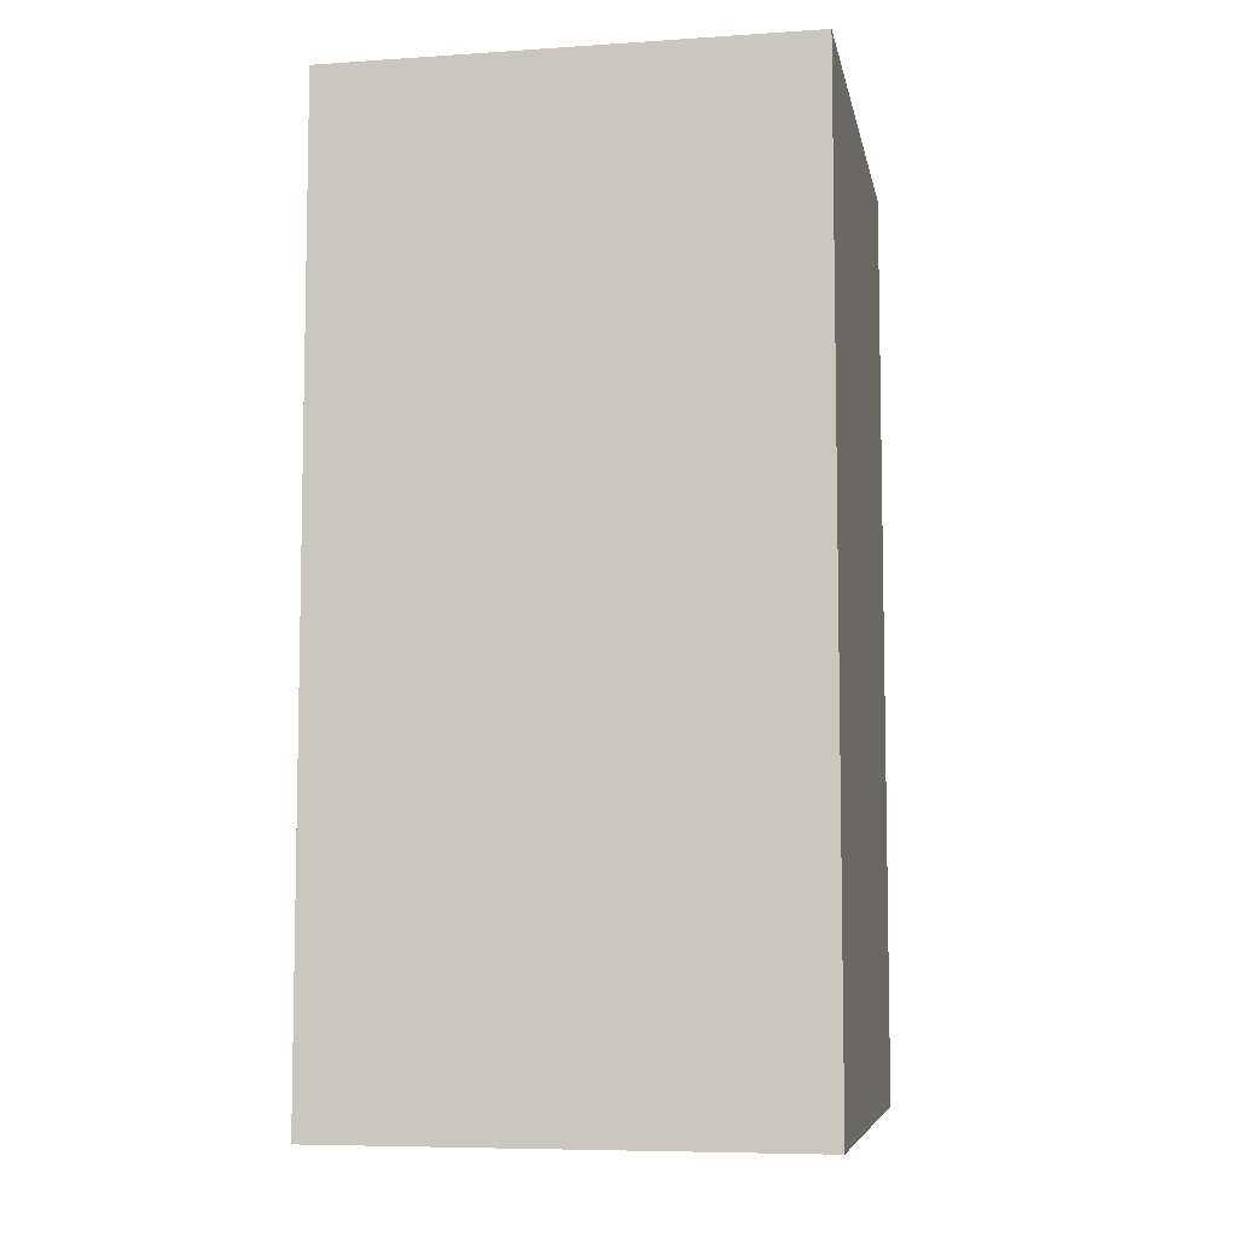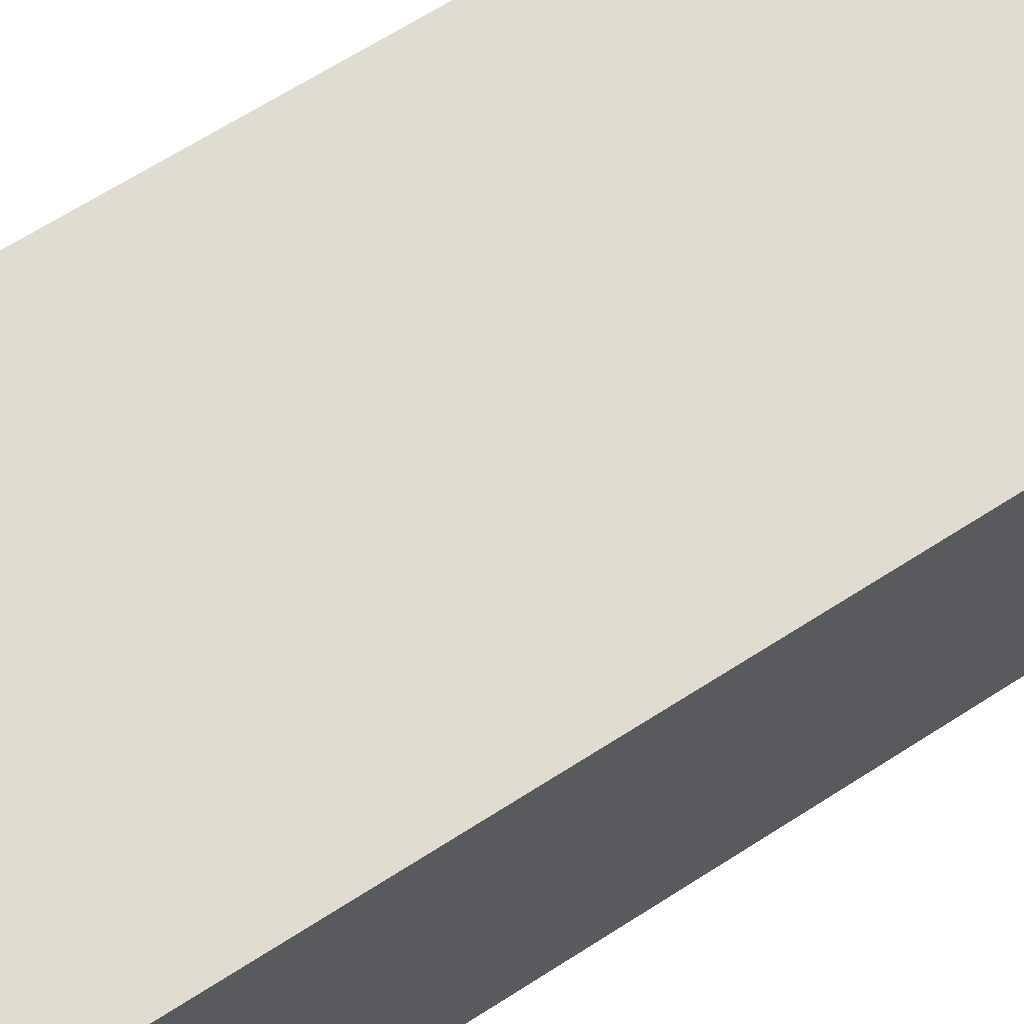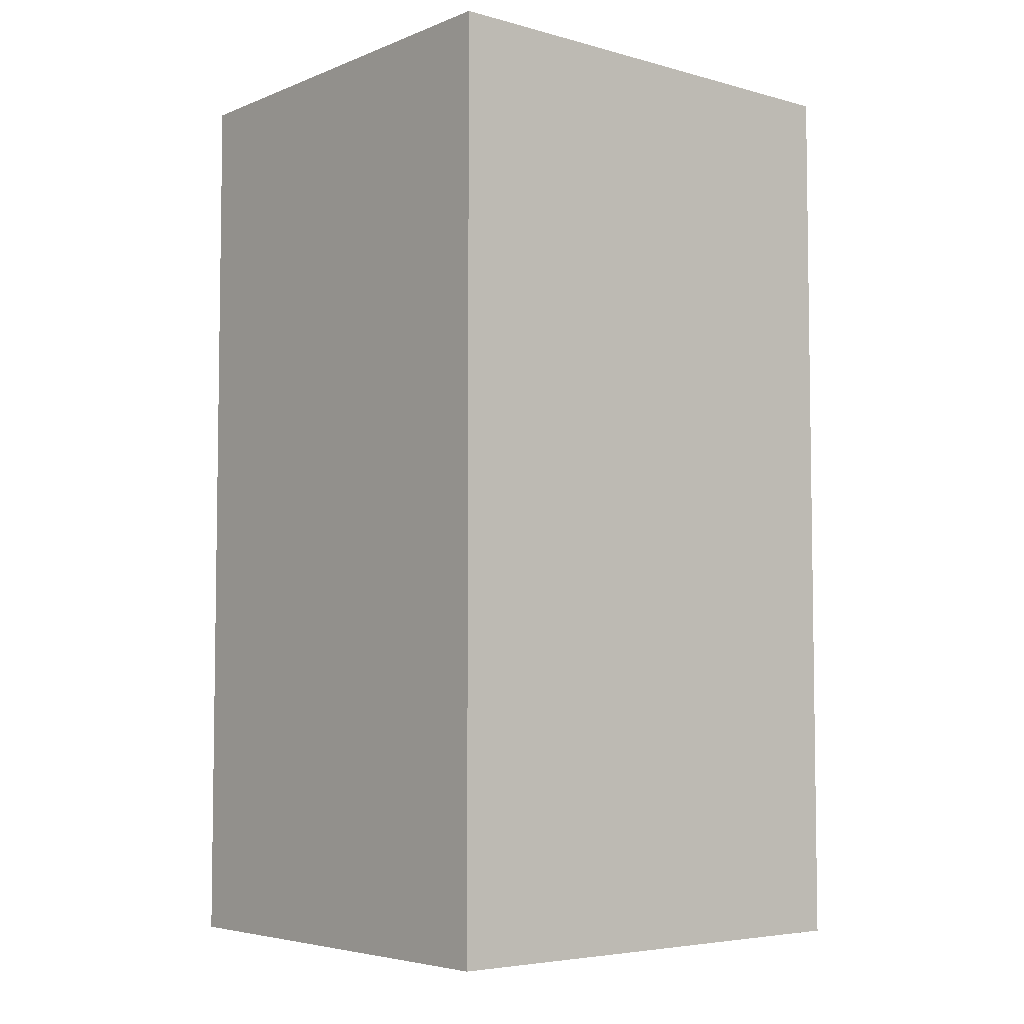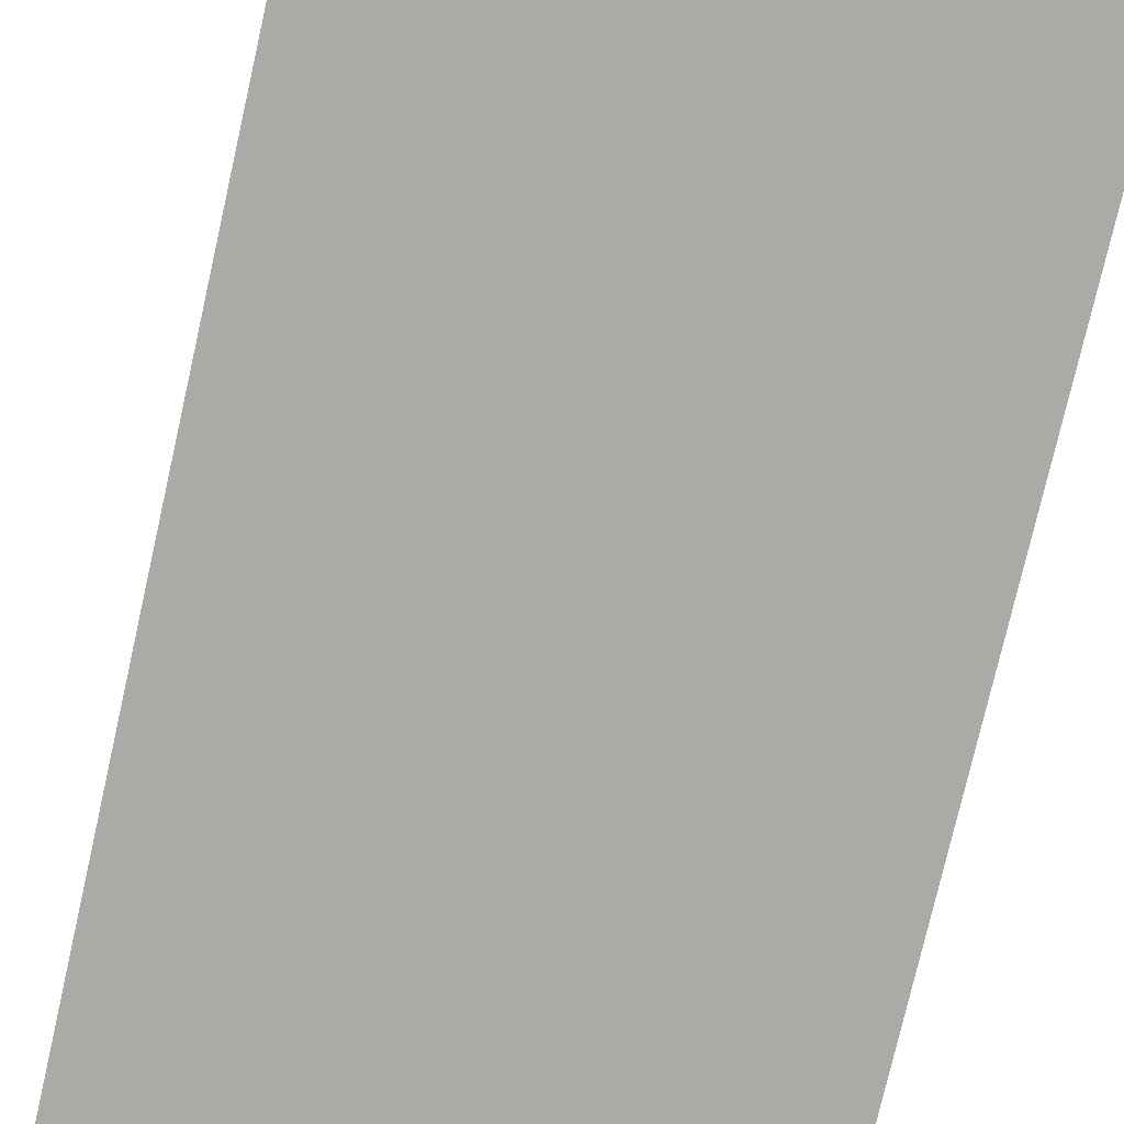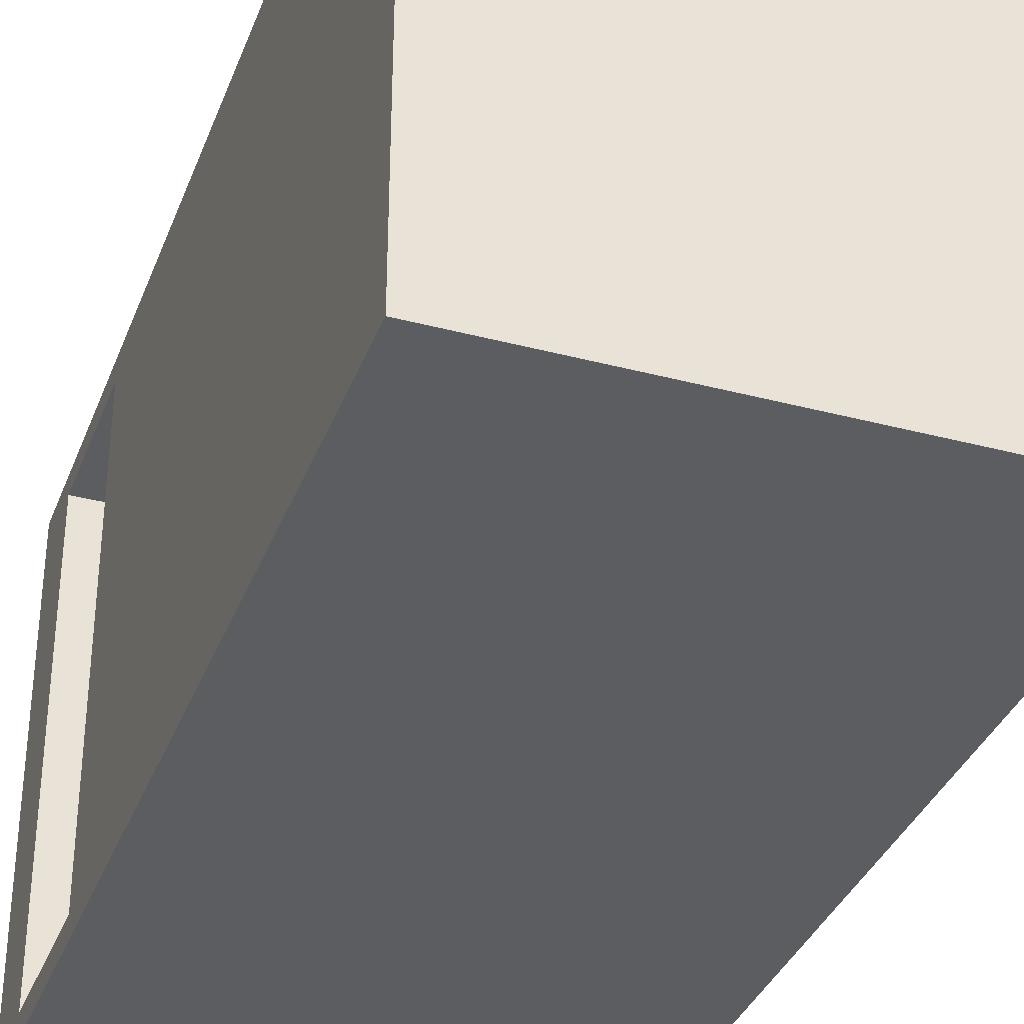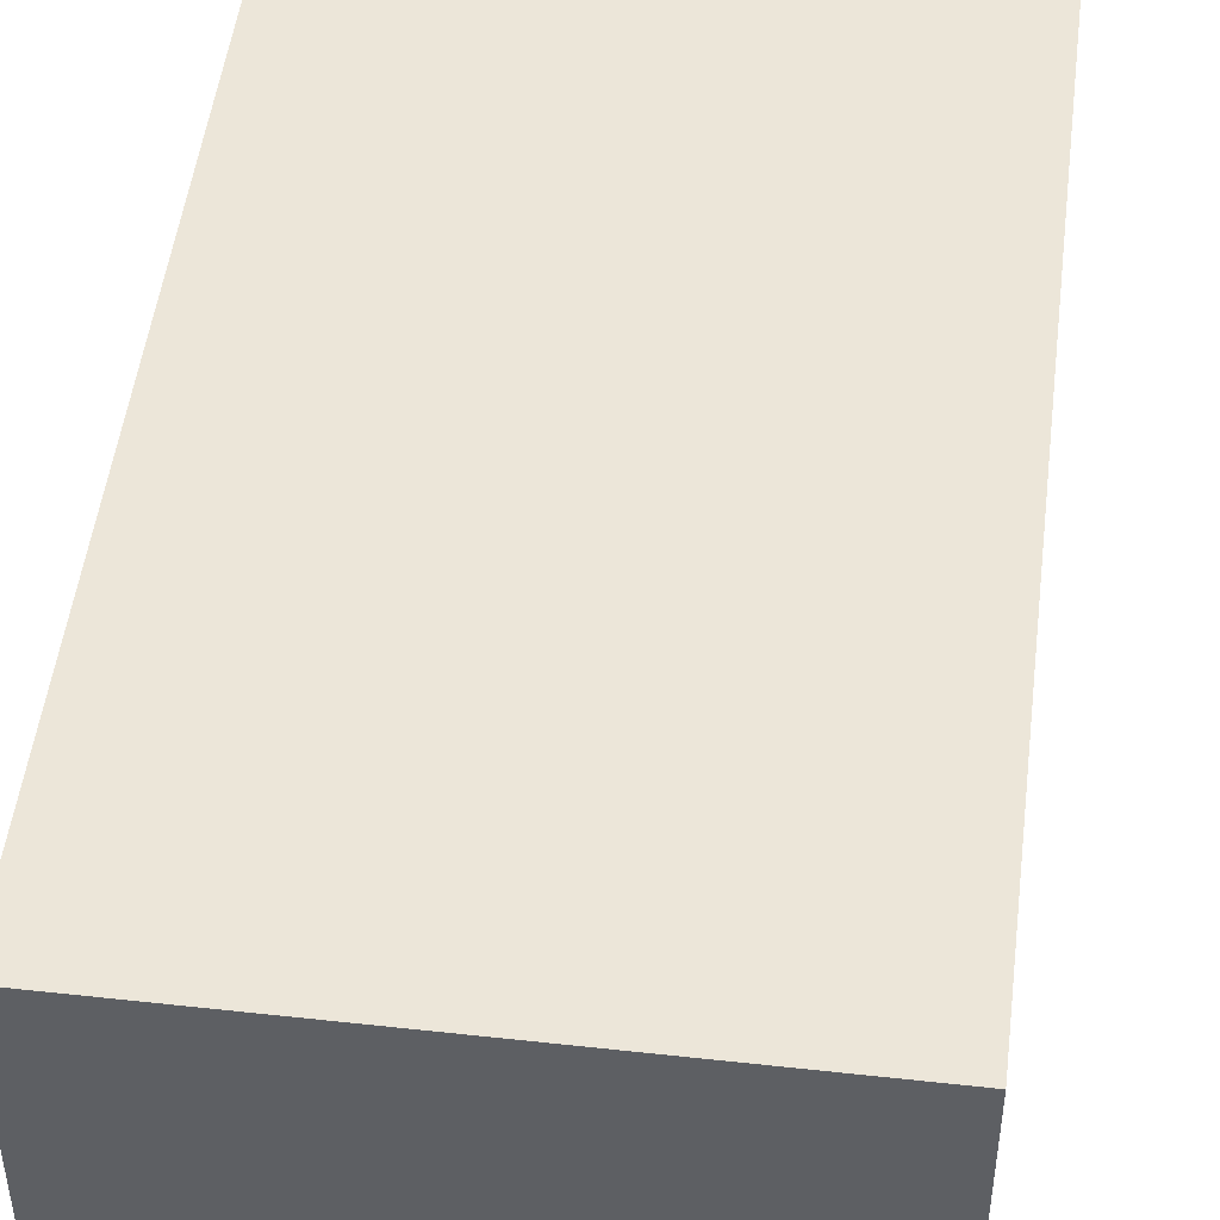
<metadata>
{"format":"obj","ext":"obj","renderer":"f3d","projection":"perspective","resolution":1024,"background":"white","views":[{"elev":-7.2,"azim":10.7,"up":"+Y"},{"elev":69.1,"azim":57.7,"up":"+Z"},{"elev":-5.2,"azim":50.1,"up":"+Y"},{"elev":-76.0,"azim":-12.8,"up":"+Z"},{"elev":-35.5,"azim":-19.3,"up":"+Z"},{"elev":49.0,"azim":7.0,"up":"+Z"}]}
</metadata>
<code>
o
v -3.9 0 5.2
v -3.9 0 -3.2
v -3.9 11.9 4.8
v -3.9 11.9 -2.8
v -3.9 14.5 4.8
v -3.9 14.5 -2.8
v -3.9 15.8 5.2
v -3.9 15.8 -3.2
v 0.3 7.2 4.8
v 0.3 7.2 -2.8
v 0.3 14.5 4.8
v 0.3 14.5 -2.8
v -3.5 7.2 4.8
v -3.5 7.2 -2.8
v -3.5 11.9 4.8
v -3.5 11.9 -2.8
v 3.9 0 5.2
v 3.9 0 -3.2
v 3.9 15.8 5.2
v 3.9 15.8 -3.2
v -3.9 0 5.2
v -3.9 15.8 5.2
v 3.9 0 5.2
v 3.9 15.8 5.2
v -3.9 11.9 -2.8
v -3.9 14.5 -2.8
v -3.5 7.2 -2.8
v -3.5 11.9 -2.8
v -3.5 14.5 -2.8
v 0.3 7.2 -2.8
v 0.3 14.5 -2.8
v -3.9 11.9 4.8
v -3.9 14.5 4.8
v -3.5 7.2 4.8
v -3.5 11.9 4.8
v -3.5 14.5 4.8
v 0.3 7.2 4.8
v 0.3 14.5 4.8
v -3.9 0 -3.2
v -3.9 15.8 -3.2
v 3.9 0 -3.2
v 3.9 15.8 -3.2
v -3.9 0 5.2
v 3.9 0 5.2
v -3.9 0 -3.2
v 3.9 0 -3.2
v -3.9 14.5 4.8
v -3.5 14.5 4.8
v 0.3 14.5 4.8
v -3.9 14.5 -2.8
v -3.5 14.5 -2.8
v 0.3 14.5 -2.8
v -3.5 7.2 4.8
v 0.3 7.2 4.8
v -3.5 7.2 -2.8
v 0.3 7.2 -2.8
v -3.9 11.9 4.8
v -3.5 11.9 4.8
v -3.9 11.9 -2.8
v -3.5 11.9 -2.8
v -3.9 15.8 5.2
v 3.9 15.8 5.2
v -3.9 15.8 -3.2
v 3.9 15.8 -3.2
f 3 2 1
f 4 2 3
f 5 3 1
f 6 2 4
f 7 5 1
f 7 6 5
f 8 2 6
f 8 6 7
f 11 10 9
f 12 10 11
f 13 14 15
f 15 14 16
f 17 18 19
f 19 18 20
f 23 22 21
f 24 22 23
f 28 26 25
f 29 26 28
f 30 28 27
f 30 29 28
f 31 29 30
f 32 33 35
f 35 33 36
f 34 35 37
f 35 36 37
f 37 36 38
f 39 40 41
f 41 40 42
f 45 44 43
f 46 44 45
f 50 48 47
f 50 49 48
f 51 49 50
f 52 49 51
f 53 54 55
f 55 54 56
f 57 58 59
f 59 58 60
f 61 62 63
f 63 62 64

</code>
